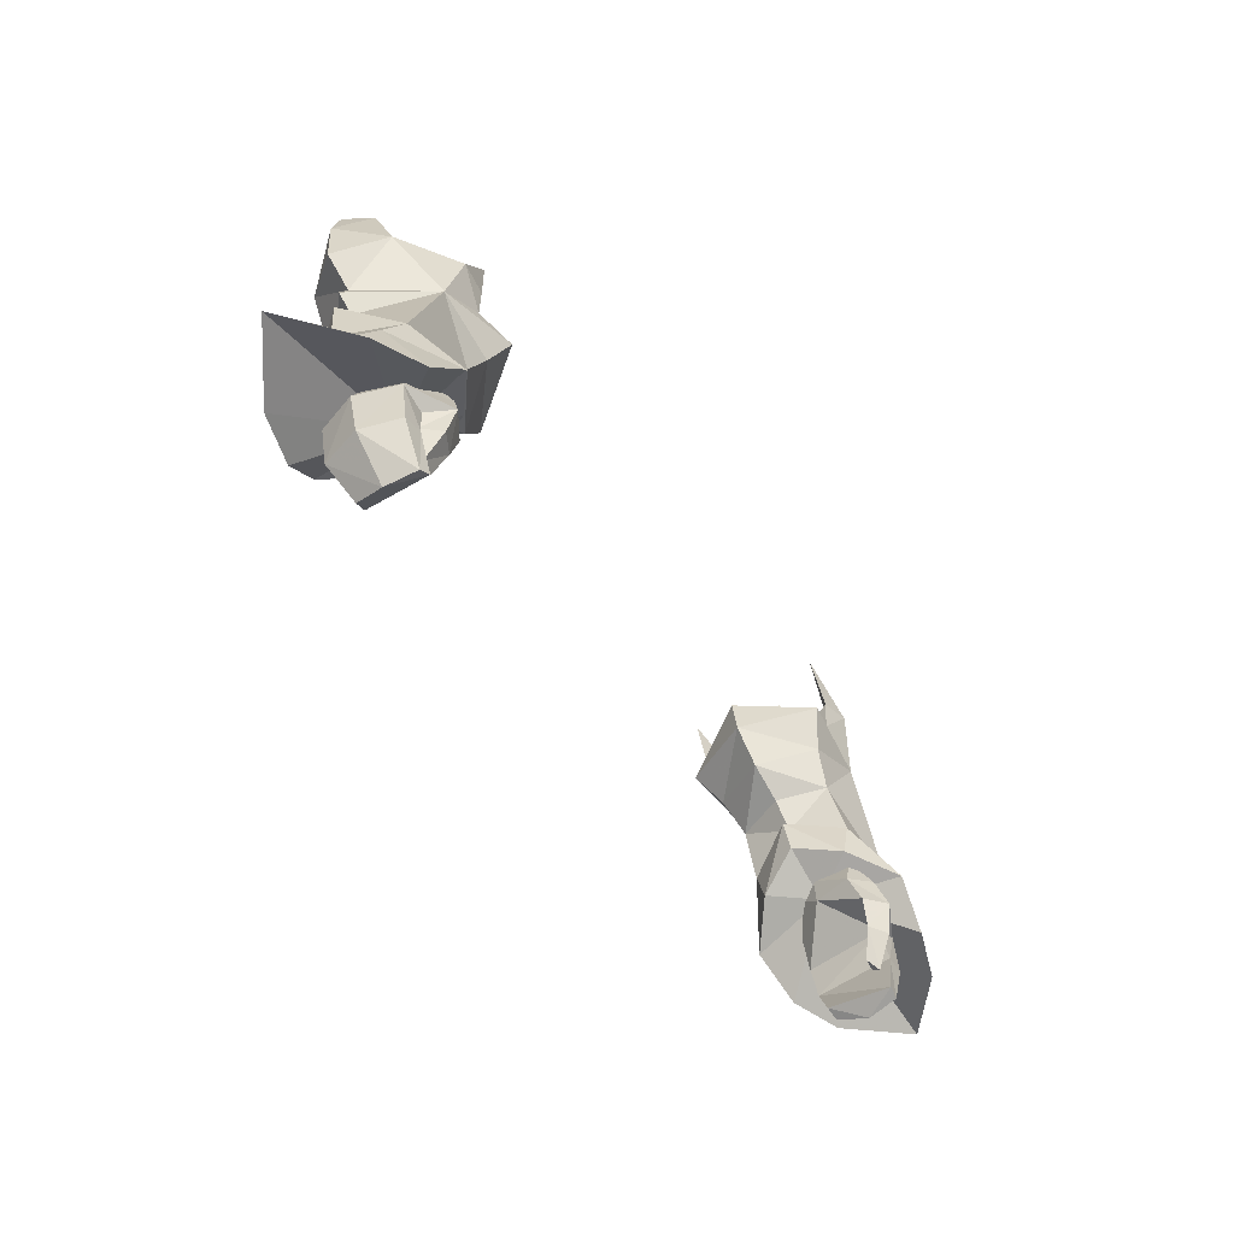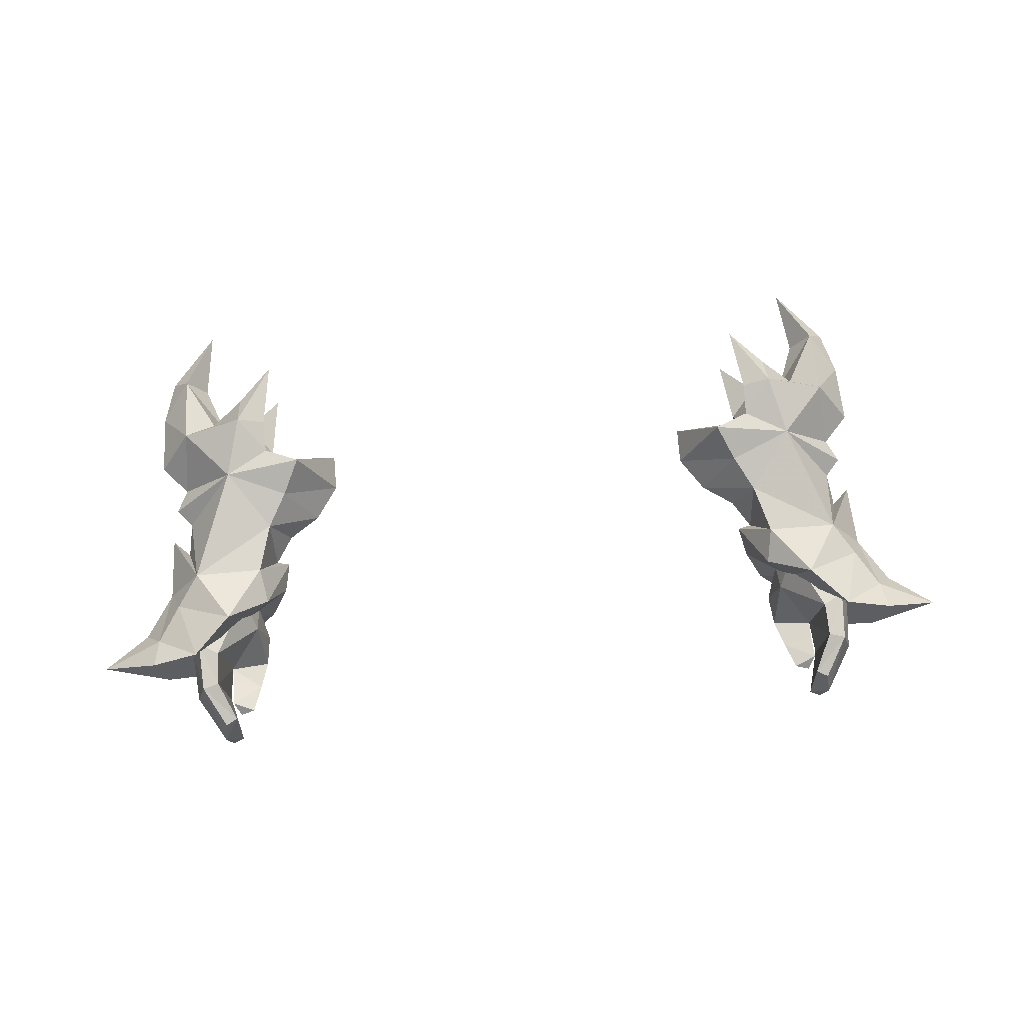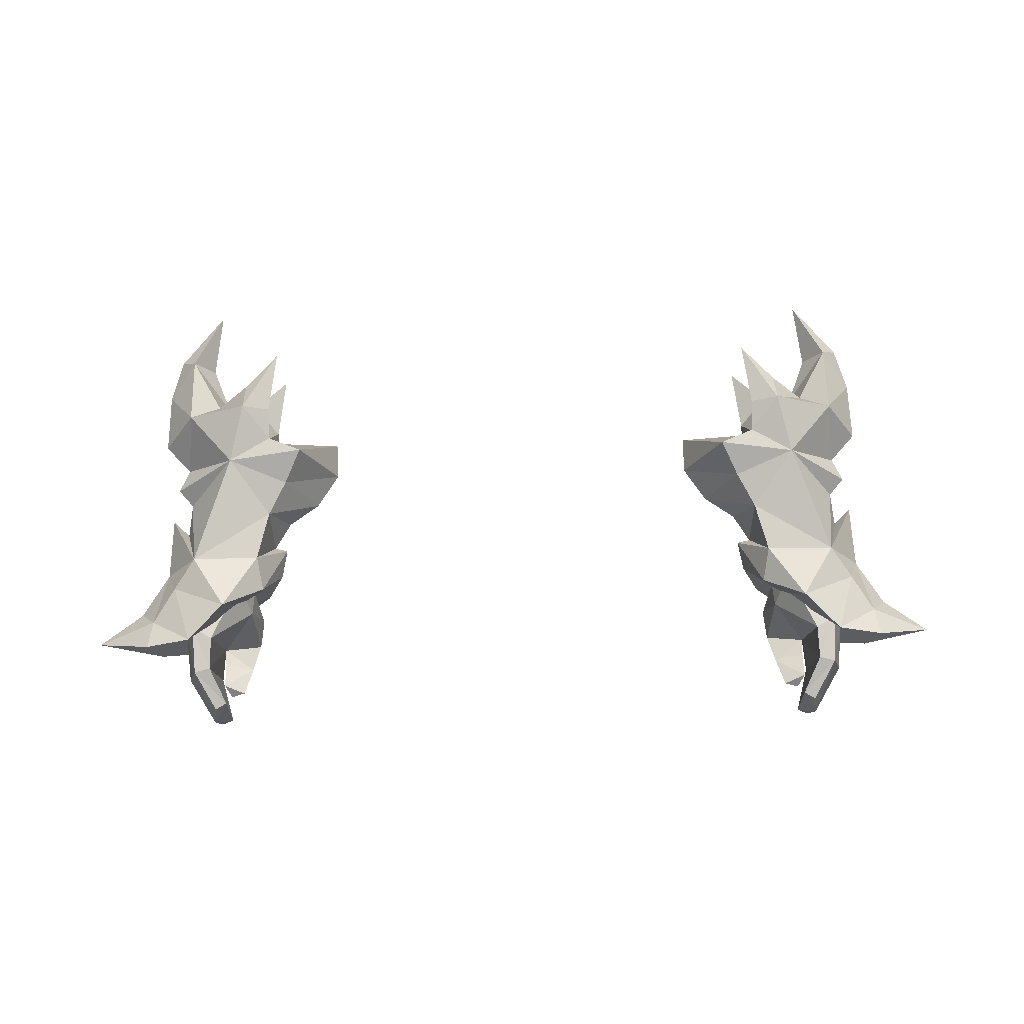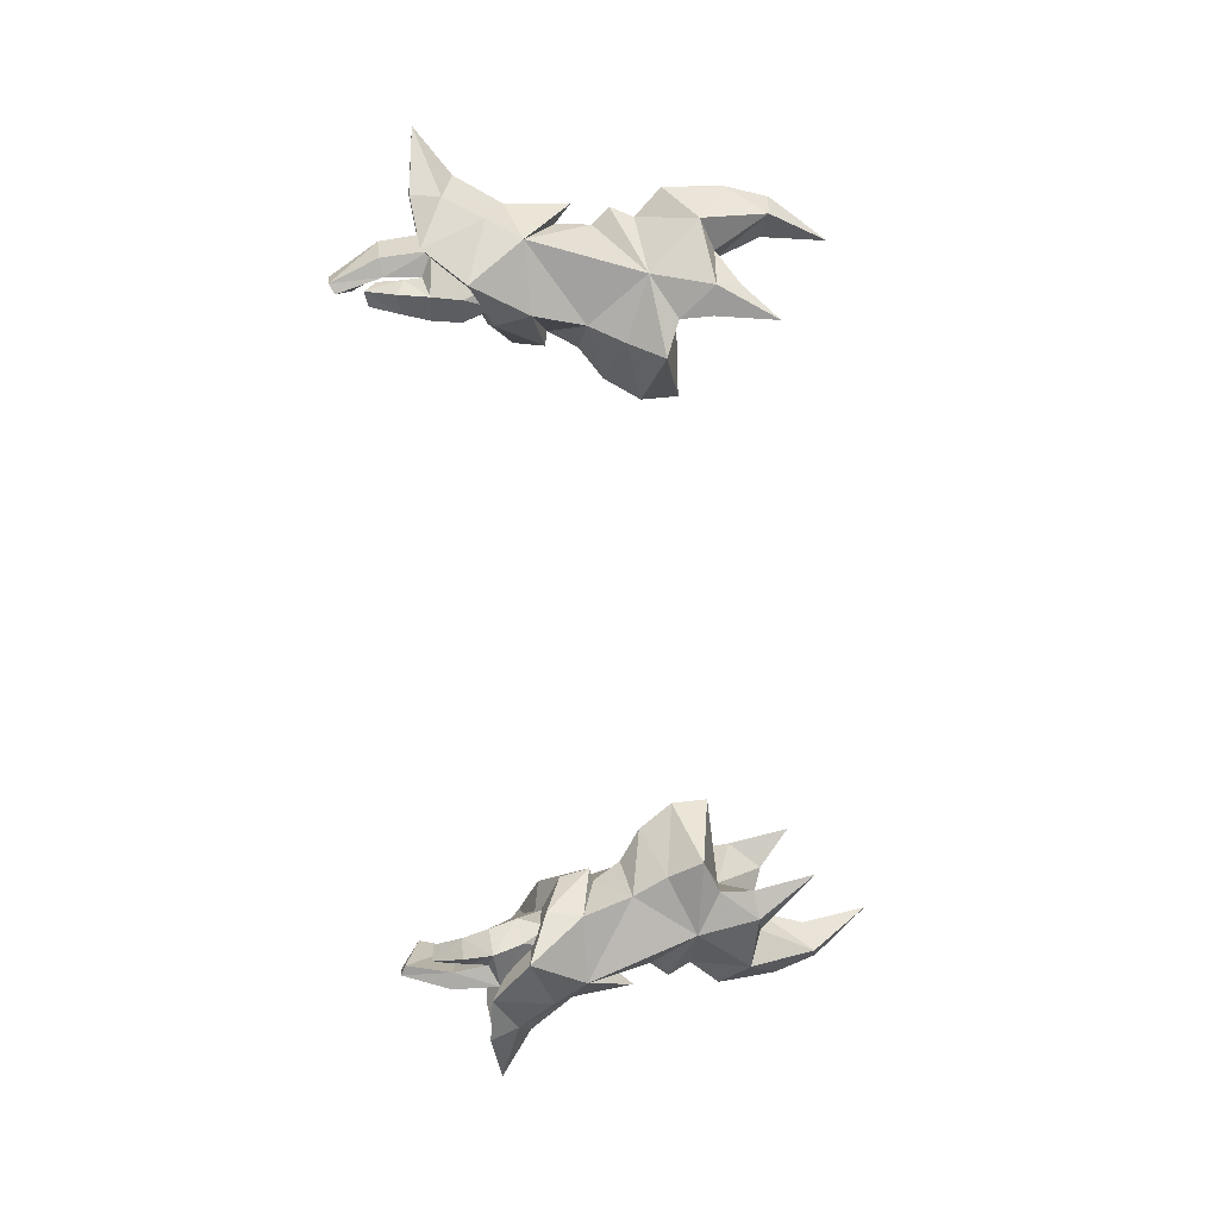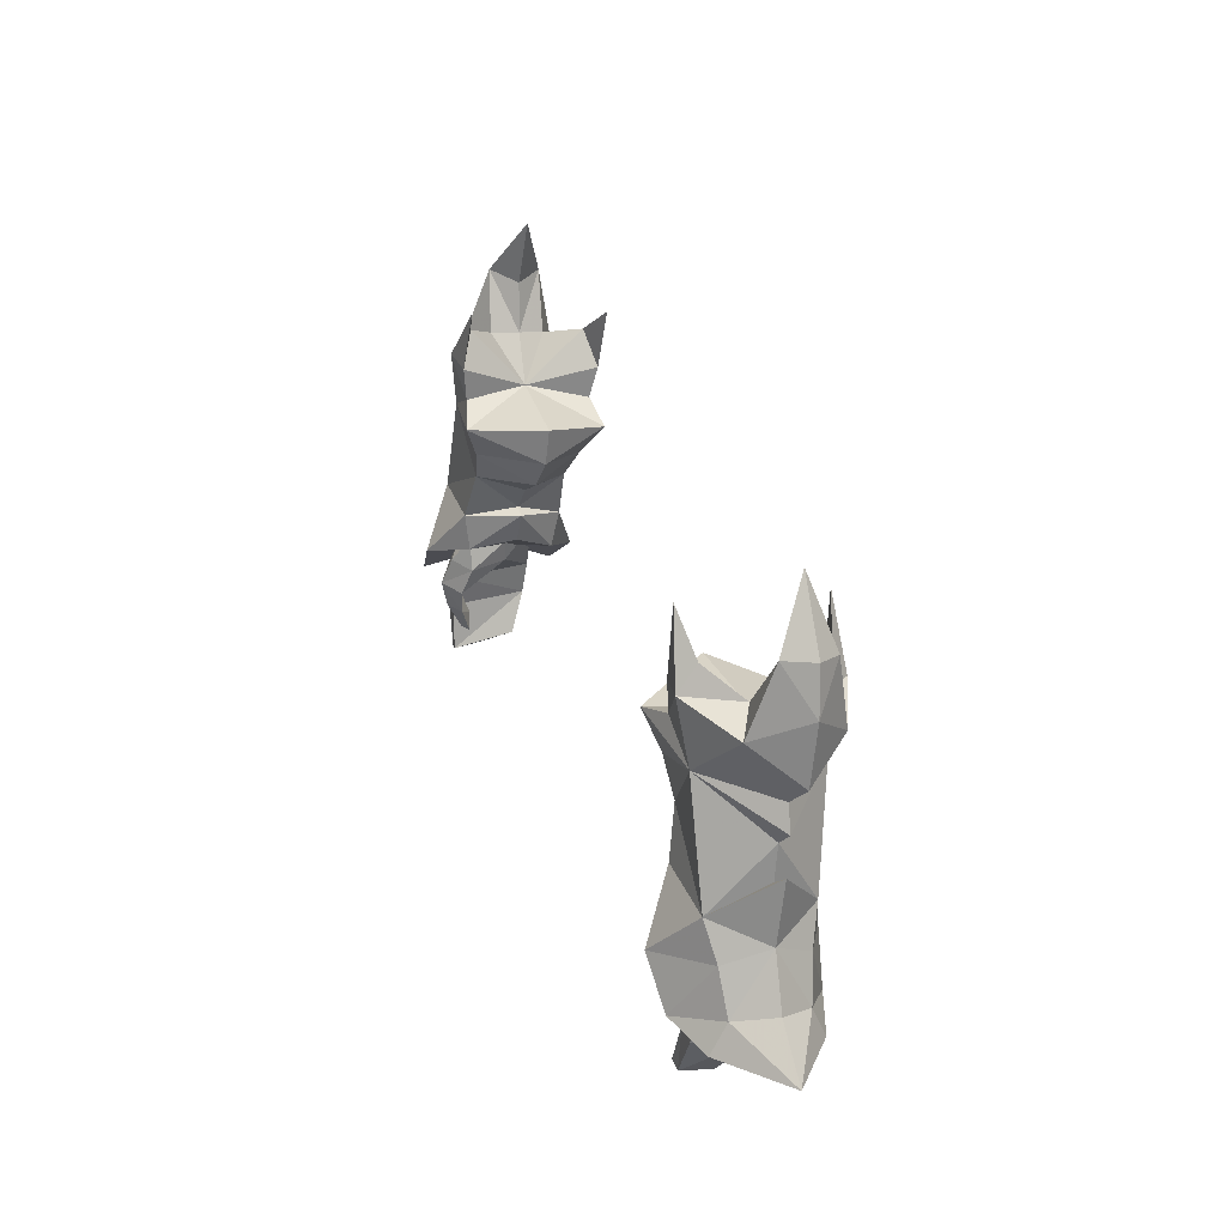
<metadata>
{"format":"obj","ext":"obj","renderer":"f3d","projection":"perspective","resolution":1024,"background":"white","views":[{"elev":-52.7,"azim":-55.0,"up":"+Z"},{"elev":70.0,"azim":175.2,"up":"+Y"},{"elev":73.5,"azim":178.9,"up":"+Y"},{"elev":-78.0,"azim":-85.5,"up":"+Y"},{"elev":32.4,"azim":70.8,"up":"+Z"}]}
</metadata>
<code>
g demon_glove_male_105730
v 15.36 3.903 51.23
v 16.16 3.956 51.4
v 17.03 6.767 50.04
v 21.19 6.991 49.94
v 22.03 4.31 52.32
v 23.05 4.465 53.27
v 22.55 6.219 48.11
v 23.35 3.965 49.58
v 23.97 5.69 45.97
v 24.19 6.411 44.18
v 21.31 7.448 44.39
v 16.66 6.117 48.01
v 17.03 6.767 50.04
v 19.05 8.089 46.56
v 21.19 6.991 49.94
v 23.05 4.465 53.27
v 21.19 6.991 49.94
v 21.81 4.545 54.37
v 22.03 4.31 52.32
v 14.08 8.654 56.95
v 18.77 8.212 56.43
v 15.11 7.506 55.02
v 21.56 7.759 59.68
v 23.34 5.497 61.84
v 23.56 5.096 58.39
v 17.73 8.6 61.51
v 19.77 6.791 60.65
v 17.84 9.396 59.87
v 11.88 4.37 56.37
v 11.88 4.622 58.48
v 16.16 8.423 57.87
v 16.25 6.86 53.04
v 15.13 4.111 53.05
v 13.26 4.185 54.34
v 22.03 4.838 56.76
v 22.72 4.706 55.41
v 16.16 3.956 51.4
v 25.1 3.665 46.95
v 27.91 3.516 44.99
v 17.03 6.767 50.04
v 19.35 5.24 61.07
v 21.53 7.158 63.84
v 19.77 6.791 60.65
v 21.53 7.158 63.84
v 19.84 6.028 67.53
v 20.36 5.596 63.71
v 19.84 6.028 67.53
v 22.56 5.762 64.34
v 15.62 9.341 63.41
v 16.17 8.964 59.72
v 15.36 3.903 51.23
v 15.68 3.705 49.45
v 18.39 3.626 47.66
v 21.31 7.448 44.39
v 24.19 6.411 44.18
v 16.66 6.117 48.01
v 19.05 8.089 46.56
v 27.91 3.516 44.99
v 15.68 3.705 49.45
v 17.22 4.875 58.74
v 14.08 8.654 56.95
v 11.88 4.622 58.48
v 16.16 8.423 57.87
v 17.73 8.6 61.51
v 15.62 9.341 63.41
v 16.17 8.964 59.72
v 19.77 6.791 60.65
v 17.22 4.875 58.74
v 17.26 0.9905 50.76
v 21.43 1.089 50.67
v 22.67 1.415 48.66
v 24.02 1.468 46.4
v 24.26 0.4292 44.77
v 21.41 -0.6225 45.18
v 17.26 0.9905 50.76
v 16.87 1.114 48.64
v 19.29 -0.9254 47.55
v 21.43 1.089 50.67
v 21.43 1.089 50.67
v 19.06 1.231 57.3
v 14.41 0.5384 57.94
v 15.37 1.286 55.8
v 21.77 2.659 60.32
v 19.9 3.677 61.05
v 18.01 1.959 62.33
v 18.19 0.8122 60.92
v 16.46 1.149 58.77
v 16.47 1.539 53.71
v 17.26 0.9905 50.76
v 21.65 4.212 64.22
v 19.9 3.677 61.05
v 21.65 4.212 64.22
v 15.94 1.512 64.37
v 16.49 1.057 60.69
v 21.41 -0.6225 45.18
v 24.26 0.4292 44.77
v 16.87 1.114 48.64
v 19.29 -0.9254 47.55
v 14.41 0.5384 57.94
v 16.46 1.149 58.77
v 15.94 1.512 64.37
v 18.01 1.959 62.33
v 16.49 1.057 60.69
v 19.9 3.677 61.05
v 17.56 1.653 49.68
v 17.84 1.398 48.73
v 18.94 1.763 50.19
v 19.2 1.582 49.26
v 19.74 3.613 50.31
v 20.08 3.566 49.48
v 19.31 5.352 49.98
v 19.69 5.238 49.16
v 17.58 3.553 48.37
v 17.19 3.617 49.19
v 18.41 5.422 48.58
v 17.58 3.553 48.37
v 17.81 5.489 49.46
v 17.19 3.617 49.19
v 17.72 3.527 46.96
v 20.13 5.614 44.88
v 21.39 5.558 45.59
v 22.11 3.309 45.47
v 21.2 1.017 45.59
v 18.44 0.3792 47.16
v 18.79 -0.222 45.43
v 17.19 1.302 46.9
v 17.19 1.302 46.9
v 19.81 1.024 44.98
v 17.47 0.6678 45.27
v 17.47 0.6678 45.27
v 19.03 0.1444 43.63
v 19.75 1.209 43.93
v 17.47 0.6678 45.27
v 19.81 1.024 44.98
v 17.95 0.7758 43.65
v 19.75 1.209 43.93
v 19.74 1.712 42.4
v 19.31 1.061 41.73
v 18.44 1.336 41.91
v 19.31 1.061 41.73
v 19.74 1.712 42.4
v 18.44 1.336 41.91
v 19.74 1.712 42.4
v 20.23 5.298 42.89
v 21.22 5.174 42.65
v 21.88 2.89 42.57
v 19.21 4.287 40.7
v 19.91 4.189 40.32
v 20.19 2.429 39.75
v 20.13 5.614 44.88
v 17.72 3.527 46.96
v 20.01 0.741 42.94
v 21.06 0.7725 42.76
v 19.3 0.5472 40.22
v 19.9 0.62 39.92
v 19.21 4.287 40.7
v 19.3 0.5472 40.22
v 20.23 5.298 42.89
v 20.01 0.741 42.94
v 19.91 4.189 40.32
v 20.19 2.429 39.75
v 19.21 4.287 40.7
v 19.3 0.5472 40.22
v 19.9 0.62 39.92
v 17.95 0.7758 43.65
v 18.44 1.336 41.91
v -15.49 3.903 51.23
v -17.15 6.767 50.04
v -16.29 3.956 51.4
v -21.31 6.991 49.94
v -23.17 4.465 53.27
v -22.16 4.31 52.32
v -22.67 6.219 48.11
v -24.1 5.69 45.97
v -23.48 3.965 49.58
v -21.44 7.448 44.39
v -24.32 6.411 44.18
v -16.79 6.117 48.01
v -19.17 8.089 46.56
v -17.15 6.767 50.04
v -23.17 4.465 53.27
v -21.31 6.991 49.94
v -21.31 6.991 49.94
v -22.16 4.31 52.32
v -21.94 4.545 54.37
v -14.21 8.654 56.95
v -15.24 7.506 55.02
v -18.9 8.212 56.43
v -21.69 7.759 59.68
v -23.69 5.096 58.39
v -23.47 5.497 61.84
v -17.86 8.6 61.51
v -17.97 9.396 59.87
v -19.9 6.791 60.65
v -12.01 4.37 56.37
v -12.01 4.622 58.48
v -16.29 8.423 57.87
v -16.38 6.86 53.04
v -13.39 4.185 54.34
v -15.26 4.111 53.05
v -22.16 4.838 56.76
v -22.85 4.706 55.41
v -16.29 3.956 51.4
v -28.04 3.516 44.99
v -25.23 3.665 46.95
v -17.15 6.767 50.04
v -19.48 5.24 61.07
v -19.9 6.791 60.65
v -21.66 7.158 63.84
v -21.66 7.158 63.84
v -19.96 6.028 67.53
v -20.49 5.596 63.71
v -19.96 6.028 67.53
v -22.69 5.762 64.34
v -15.74 9.341 63.41
v -16.29 8.964 59.72
v -15.49 3.903 51.23
v -15.81 3.705 49.45
v -18.52 3.625 47.66
v -24.32 6.411 44.18
v -21.44 7.448 44.39
v -19.17 8.089 46.56
v -16.79 6.117 48.01
v -28.04 3.516 44.99
v -15.81 3.705 49.45
v -17.35 4.875 58.74
v -12.01 4.622 58.48
v -14.21 8.654 56.95
v -16.29 8.423 57.87
v -17.86 8.6 61.51
v -16.29 8.964 59.72
v -15.74 9.341 63.41
v -19.9 6.791 60.65
v -17.35 4.875 58.74
v -17.39 0.9905 50.76
v -21.56 1.089 50.67
v -24.15 1.468 46.4
v -22.8 1.415 48.66
v -24.39 0.4292 44.77
v -21.54 -0.6225 45.18
v -17.39 0.9905 50.76
v -19.42 -0.9254 47.55
v -17 1.114 48.64
v -21.56 1.089 50.67
v -21.56 1.089 50.67
v -19.18 1.231 57.3
v -15.5 1.286 55.8
v -14.54 0.5383 57.94
v -21.9 2.659 60.32
v -20.03 3.677 61.05
v -18.32 0.8122 60.92
v -18.14 1.959 62.33
v -16.59 1.149 58.77
v -16.6 1.539 53.71
v -17.39 0.9905 50.76
v -21.78 4.212 64.22
v -20.03 3.677 61.05
v -21.78 4.212 64.22
v -16.07 1.512 64.37
v -16.62 1.057 60.69
v -21.54 -0.6225 45.18
v -24.39 0.4292 44.77
v -17 1.114 48.64
v -19.42 -0.9254 47.55
v -14.54 0.5383 57.94
v -16.59 1.149 58.77
v -16.07 1.512 64.37
v -16.62 1.057 60.69
v -18.14 1.959 62.33
v -20.03 3.677 61.05
v -17.69 1.653 49.68
v -19.07 1.763 50.19
v -17.97 1.398 48.73
v -19.33 1.582 49.26
v -19.87 3.613 50.31
v -19.44 5.352 49.98
v -20.21 3.566 49.48
v -19.82 5.238 49.16
v -17.7 3.553 48.37
v -17.32 3.617 49.19
v -18.54 5.422 48.58
v -17.94 5.489 49.46
v -17.7 3.553 48.37
v -17.32 3.617 49.19
v -17.85 3.527 46.96
v -20.26 5.614 44.88
v -21.52 5.558 45.59
v -22.24 3.309 45.47
v -21.33 1.017 45.59
v -18.92 -0.222 45.43
v -18.57 0.3792 47.16
v -17.32 1.302 46.9
v -17.32 1.302 46.9
v -19.94 1.024 44.98
v -17.59 0.6677 45.27
v -17.59 0.6677 45.27
v -19.16 0.1444 43.63
v -19.88 1.209 43.93
v -17.59 0.6677 45.27
v -18.07 0.7757 43.65
v -19.94 1.024 44.98
v -19.88 1.209 43.93
v -19.86 1.712 42.4
v -18.57 1.336 41.91
v -19.44 1.061 41.73
v -19.44 1.061 41.73
v -19.86 1.712 42.4
v -18.57 1.336 41.91
v -19.86 1.712 42.4
v -20.35 5.298 42.89
v -21.35 5.174 42.65
v -22 2.89 42.57
v -19.34 4.287 40.7
v -20.04 4.189 40.32
v -20.32 2.429 39.75
v -20.26 5.614 44.88
v -17.85 3.527 46.96
v -20.14 0.7409 42.94
v -21.19 0.7724 42.76
v -19.42 0.5472 40.22
v -20.03 0.62 39.92
v -19.34 4.287 40.7
v -20.35 5.298 42.89
v -19.42 0.5472 40.22
v -20.14 0.7409 42.94
v -20.04 4.189 40.32
v -19.34 4.287 40.7
v -20.32 2.429 39.75
v -19.42 0.5472 40.22
v -20.03 0.62 39.92
v -18.07 0.7757 43.65
v -18.57 1.336 41.91
f 1 2 3
f 4 5 6
f 7 8 9
f 9 10 11
f 12 13 14
f 8 15 16
f 17 18 19
f 20 21 22
f 23 24 25
f 26 27 28
f 7 11 14
f 29 30 20
f 31 28 21
f 22 29 20
f 32 33 34
f 23 25 35
f 35 21 23
f 21 35 36
f 32 37 33
f 34 29 22
f 22 32 34
f 21 36 18
f 9 38 39
f 39 10 9
f 38 9 8
f 32 22 21
f 17 40 32
f 32 21 17
f 8 7 15
f 7 14 15
f 32 40 37
f 41 42 43
f 44 24 23
f 45 42 46
f 47 48 44
f 44 48 24
f 44 23 27
f 49 26 28
f 50 28 31
f 50 49 28
f 12 51 13
f 12 52 51
f 7 9 11
f 23 21 28
f 20 31 21
f 41 46 42
f 27 23 28
f 14 13 15
f 53 54 55
f 53 56 57
f 53 57 54
f 53 55 58
f 53 59 56
f 60 61 62
f 60 63 61
f 64 65 66
f 60 66 63
f 60 67 64
f 68 41 43
f 60 64 66
f 17 21 18
f 2 1 69
f 5 70 6
f 8 71 72
f 73 72 74
f 75 76 77
f 78 8 16
f 18 79 19
f 80 81 82
f 24 83 25
f 84 85 86
f 74 71 77
f 30 29 81
f 86 87 80
f 29 82 81
f 33 88 34
f 25 83 35
f 80 35 83
f 35 80 36
f 37 88 33
f 29 34 82
f 88 82 34
f 36 80 18
f 38 72 39
f 73 39 72
f 72 38 8
f 82 88 80
f 89 79 88
f 80 88 79
f 71 8 78
f 77 71 78
f 89 88 37
f 90 41 91
f 24 92 83
f 90 45 46
f 48 47 92
f 48 92 24
f 83 92 84
f 85 93 86
f 86 94 87
f 93 94 86
f 51 76 75
f 52 76 51
f 72 71 74
f 80 83 86
f 87 81 80
f 46 41 90
f 83 84 86
f 75 77 78
f 95 53 96
f 97 53 98
f 98 53 95
f 96 53 58
f 59 53 97
f 99 60 62
f 100 60 99
f 101 102 103
f 103 60 100
f 104 60 102
f 41 68 91
f 102 60 103
f 80 79 18
f 105 106 107
f 108 107 106
f 109 110 111
f 112 111 110
f 106 105 113
f 114 113 105
f 108 110 107
f 109 107 110
f 115 116 117
f 118 117 116
f 112 115 111
f 117 111 115
f 119 115 120
f 120 115 121
f 112 121 115
f 122 110 123
f 108 123 110
f 123 124 125
f 108 106 124
f 106 126 124
f 106 113 126
f 127 116 119
f 123 125 128
f 119 129 127
f 130 125 126
f 124 126 125
f 131 132 125
f 128 125 132
f 133 134 135
f 136 135 134
f 137 138 139
f 131 140 132
f 141 132 140
f 142 135 143
f 136 143 135
f 120 121 144
f 145 144 121
f 121 122 145
f 146 145 122
f 144 145 147
f 148 147 145
f 146 149 145
f 148 145 149
f 150 134 151
f 128 152 123
f 153 123 152
f 154 155 152
f 153 152 155
f 149 146 155
f 153 155 146
f 156 157 158
f 159 158 157
f 122 123 146
f 153 146 123
f 150 158 134
f 159 134 158
f 151 134 133
f 160 161 162
f 163 162 161
f 115 119 116
f 161 164 163
f 131 165 140
f 166 140 165
f 130 165 125
f 131 125 165
f 108 124 123
f 110 122 112
f 121 112 122
f 167 168 169
f 170 171 172
f 173 174 175
f 174 176 177
f 178 179 180
f 175 181 182
f 183 184 185
f 186 187 188
f 189 190 191
f 192 193 194
f 173 179 176
f 195 186 196
f 197 188 193
f 187 186 195
f 198 199 200
f 189 201 190
f 201 189 188
f 188 202 201
f 198 200 203
f 199 187 195
f 187 199 198
f 188 185 202
f 174 204 205
f 204 174 177
f 205 175 174
f 198 188 187
f 183 198 206
f 198 183 188
f 175 182 173
f 173 182 179
f 198 203 206
f 207 208 209
f 210 189 191
f 211 212 209
f 213 210 214
f 210 191 214
f 210 194 189
f 215 193 192
f 216 197 193
f 216 193 215
f 178 180 217
f 178 217 218
f 173 176 174
f 189 193 188
f 186 188 197
f 207 209 212
f 194 193 189
f 179 182 180
f 219 220 221
f 219 222 223
f 219 221 222
f 219 224 220
f 219 223 225
f 226 227 228
f 226 228 229
f 230 231 232
f 226 229 231
f 226 230 233
f 234 208 207
f 226 231 230
f 183 185 188
f 169 235 167
f 172 171 236
f 175 237 238
f 239 240 237
f 241 242 243
f 244 181 175
f 185 184 245
f 246 247 248
f 191 190 249
f 250 251 252
f 240 242 238
f 196 248 195
f 251 246 253
f 195 248 247
f 200 199 254
f 190 201 249
f 246 249 201
f 201 202 246
f 203 200 254
f 195 247 199
f 254 199 247
f 202 185 246
f 205 204 237
f 239 237 204
f 237 175 205
f 247 246 254
f 255 254 245
f 246 245 254
f 238 244 175
f 242 244 238
f 255 203 254
f 256 257 207
f 191 249 258
f 256 212 211
f 214 258 213
f 214 191 258
f 249 250 258
f 252 251 259
f 251 253 260
f 259 251 260
f 217 241 243
f 218 217 243
f 237 240 238
f 246 251 249
f 253 246 248
f 212 256 207
f 249 251 250
f 241 244 242
f 261 262 219
f 263 264 219
f 264 261 219
f 262 224 219
f 225 263 219
f 265 227 226
f 266 265 226
f 267 268 269
f 268 266 226
f 270 269 226
f 207 257 234
f 269 268 226
f 246 185 245
f 271 272 273
f 274 273 272
f 275 276 277
f 278 277 276
f 273 279 271
f 280 271 279
f 274 272 277
f 275 277 272
f 281 282 283
f 284 283 282
f 278 276 281
f 282 281 276
f 285 286 281
f 286 287 281
f 278 281 287
f 288 289 277
f 274 277 289
f 289 290 291
f 274 291 273
f 273 291 292
f 273 292 279
f 293 285 283
f 289 294 290
f 285 293 295
f 296 292 290
f 291 290 292
f 297 290 298
f 294 298 290
f 299 300 301
f 302 301 300
f 303 304 305
f 297 298 306
f 307 306 298
f 308 309 300
f 302 300 309
f 286 310 287
f 311 287 310
f 287 311 288
f 312 288 311
f 310 313 311
f 314 311 313
f 312 311 315
f 314 315 311
f 316 317 301
f 294 289 318
f 319 318 289
f 320 318 321
f 319 321 318
f 315 321 312
f 319 312 321
f 322 323 324
f 325 324 323
f 288 312 289
f 319 289 312
f 316 301 323
f 325 323 301
f 317 299 301
f 326 327 328
f 329 328 327
f 281 283 285
f 328 329 330
f 297 306 331
f 332 331 306
f 296 290 331
f 297 331 290
f 274 289 291
f 277 278 288
f 287 288 278

</code>
